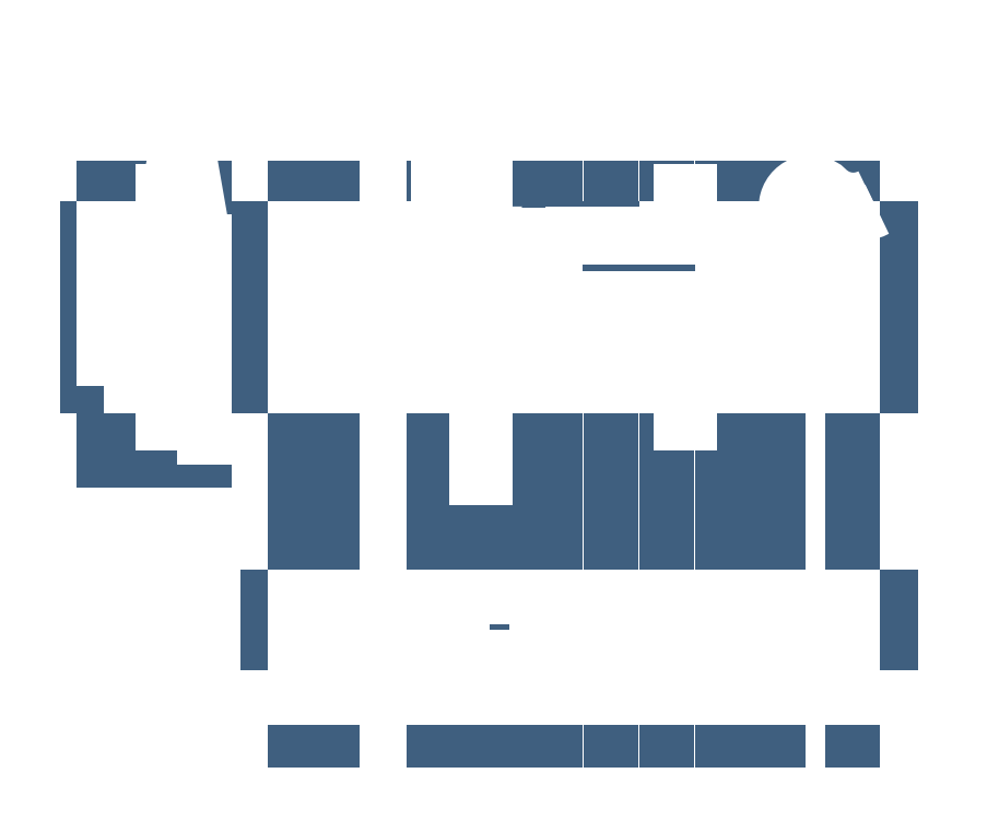
<metadata>
{"format":"dxf","ext":"dxf","renderer":"ezdxf+matplotlib","layout":"modelspace","background":"white","min_lineweight":24,"dpi":150}
</metadata>
<code>
0
SECTION
2
ENTITIES
0
LWPOLYLINE
8
0
90
        2
70
     0
43
0
10
8.8
20
8.5
10
27.02
20
8.5
0
LINE
8
eixos
10
2e-16
20
12.14
30
0
11
-5.2e-15
21
-20.52
31
0
0
LINE
8
eixos
10
33.52
20
8.5
30
0
11
-12.62
21
8.5
31
0
0
LINE
8
eixos
10
33.52
20
6.5
30
0
11
-12.62
21
6.5
31
0
0
LINE
8
eixos
10
33.52
20
2.5
30
0
11
-12.62
21
2.5
31
0
0
LINE
8
eixos
10
2
20
12.14
30
0
11
2
21
-20.52
31
0
0
LINE
8
eixos
10
7.5
20
12.14
30
0
11
7.5
21
-20.52
31
0
0
LINE
8
eixos
10
10
20
12.14
30
0
11
10
21
-20.52
31
0
0
LINE
8
eixos
10
14
20
12.14
30
0
11
14
21
-20.52
31
0
0
LINE
8
eixos
10
17
20
12.14
30
0
11
17
21
-20.52
31
0
0
LINE
8
eixos
10
20
20
12.14
30
0
11
20
21
-20.52
31
0
0
LINE
8
eixos
10
23
20
12.14
30
0
11
23
21
-20.52
31
0
0
LINE
8
eixos
10
25
20
12.14
30
0
11
25
21
-20.52
31
0
0
LINE
8
eixos
10
33.52
20
-4e-16
30
0
11
-12.62
21
4.9e-15
31
0
0
LINE
8
eixos
10
30
20
12.14
30
0
11
30
21
-20.52
31
0
0
LWPOLYLINE
8
0
90
        4
70
     1
43
0
10
2
20
8.2
10
2
20
2.5
10
29.7
20
2.5
10
29.7
20
8.2
0
LWPOLYLINE
8
0
90
        4
70
     1
43
0
10
23
20
6.5
10
23
20
2.5
10
20
20
2.5
10
20
20
6.5
0
LWPOLYLINE
8
0
90
        4
70
     1
43
0
10
20
20
6.5
10
20
20
2.5
10
17
20
2.5
10
17
20
6.5
0
LWPOLYLINE
8
0
90
        4
70
     1
43
0
10
17
20
6.5
10
17
20
2.5
10
14
20
2.5
10
14
20
6.5
0
LINE
8
eixos
10
12
20
12.14
30
0
11
12
21
-20.52
31
0
0
LWPOLYLINE
8
0
90
        4
70
     1
43
0
10
12
20
2.5
10
12
20
6.5
10
10
20
6.5
10
10
20
2.5
0
LINE
8
eixos
10
26
20
12.14
30
0
11
26
21
-20.52
31
0
0
LWPOLYLINE
8
0
90
        4
70
     1
43
0
10
26
20
8.5
10
26
20
8.25
10
20
20
8.25
10
20
20
8.5
0
HATCH
8
0
10
0
20
0
30
0
210
0
220
0
230
1
2
SOLID
70
     1
71
     0
91
        1
92
        1
93
        4
72
     1
10
26
20
8.5
11
26
21
8.25
72
     1
10
26
20
8.25
11
20
21
8.25
72
     1
10
20
20
8.25
11
20
21
8.5
72
     1
10
20
20
8.5
11
26
21
8.5
97
        0
75
     0
76
     1
98
        0
0
LINE
8
eixos
10
9
20
12.14
30
0
11
9
21
-20.52
31
0
0
LWPOLYLINE
8
0
90
        4
70
     1
43
0
10
7.5
20
0.25
10
7.5
20
0
10
13
20
1.6e-15
10
13
20
0.25
0
CIRCLE
8
0
10
10
20
8.275
30
0
40
0.125
0
HATCH
8
0
10
0
20
0
30
0
210
0
220
0
230
1
2
SOLID
70
     1
71
     0
91
        1
92
        1
93
        1
72
     2
10
10
20
8.275
40
0.125
50
0
51
360
73
     1
97
        0
75
     0
76
     1
98
        0
0
CIRCLE
8
0
10
21
20
0.225
30
0
40
0.125
0
HATCH
8
0
10
0
20
0
30
0
210
0
220
0
230
1
2
SOLID
70
     1
71
     0
91
        1
92
        1
93
        1
72
     2
10
21
20
0.225
40
0.125
50
0
51
360
73
     1
97
        0
75
     0
76
     1
98
        0
0
LWPOLYLINE
8
0
90
        4
70
     1
43
0
10
2.05
20
8.15
10
2.05
20
2.55
10
29.65
20
2.55
10
29.65
20
8.15
0
LWPOLYLINE
8
0
90
        4
70
     1
43
0
10
8.3
20
6.5
10
8.3
20
3.5
10
8.9
20
3.5
10
8.9
20
6.5
0
LWPOLYLINE
8
0
90
        3
70
     1
43
0
10
14.2
20
6.5
10
14.2
20
5.7
10
15
20
6.5
0
LWPOLYLINE
8
0
90
        3
70
     1
43
0
10
17.2
20
6.5
10
17.2
20
5.7
10
18
20
6.5
0
LWPOLYLINE
8
0
90
        3
70
     1
43
0
10
20.2
20
6.5
10
20.2
20
5.7
10
21
20
6.5
0
LWPOLYLINE
8
0
90
        3
70
     1
43
0
10
12.2
20
6.5
10
12.2
20
5.7
10
13
20
6.5
0
LINE
8
eixos
10
33.52
20
5.1
30
0
11
-12.62
21
5.1
31
0
0
LWPOLYLINE
8
0
90
        4
70
     1
43
0
10
12
20
6.5
10
12
20
5.1
10
14
20
5.1
10
14
20
6.5
0
LWPOLYLINE
8
0
90
        4
70
     1
43
0
10
14
20
5.1
10
14
20
2.5
10
12
20
2.5
10
12
20
5.1
0
LWPOLYLINE
8
0
90
        3
70
     1
43
0
10
14
20
4.9
10
13.2
20
4.9
10
14
20
4.1
0
LWPOLYLINE
8
0
90
        3
70
     1
43
0
10
23.2
20
6.5
10
23.2
20
5.7
10
24
20
6.5
0
LWPOLYLINE
8
0
90
        4
70
     1
43
0
10
25
20
4.5
10
25
20
6.5
10
23
20
6.5
10
23
20
4.5
0
LWPOLYLINE
8
0
90
        5
70
     0
43
0
10
25
20
3.9
10
25
20
4.5
10
23
20
4.5
10
23
20
2.5
10
25
20
2.5
0
LWPOLYLINE
8
0
90
        4
70
     1
43
0
10
6.142
20
5.835
10
6.142
20
4.035
10
6.942
20
4.035
10
6.942
20
5.835
0
CIRCLE
8
0
10
5.875
20
4.935
30
0
40
0.2
0
CIRCLE
8
0
10
6.542
20
6.093
30
0
40
0.2
0
CIRCLE
8
0
10
6.542
20
3.777
30
0
40
0.2
0
CIRCLE
8
0
10
7.21
20
4.935
30
0
40
0.2
0
CIRCLE
8
0
10
5.875
20
5.535
30
0
40
0.2
0
CIRCLE
8
0
10
7.21
20
5.535
30
0
40
0.2
0
CIRCLE
8
0
10
5.875
20
4.335
30
0
40
0.2
0
CIRCLE
8
0
10
7.21
20
4.335
30
0
40
0.2
0
LWPOLYLINE
8
0
90
        4
70
     1
43
0
10
2.412
20
7.096
10
2.412
20
7.796
10
3.112
20
7.796
10
3.112
20
7.096
0
LWPOLYLINE
8
0
90
        4
70
     1
43
0
10
3.112
20
7.096
10
3.112
20
7.796
10
3.812
20
7.796
10
3.812
20
7.096
0
LWPOLYLINE
8
0
90
        4
70
     1
43
0
10
3.812
20
7.096
10
3.812
20
7.796
10
4.512
20
7.796
10
4.512
20
7.096
0
LWPOLYLINE
8
0
90
        4
70
     1
43
0
10
2.412
20
6.396
10
2.412
20
7.096
10
3.112
20
7.096
10
3.112
20
6.396
0
LWPOLYLINE
8
0
90
        4
70
     1
43
0
10
2.412
20
5.696
10
2.412
20
6.396
10
3.112
20
6.396
10
3.112
20
5.696
0
LWPOLYLINE
8
0
90
        4
70
     1
43
0
10
2.412
20
4.996
10
2.412
20
5.696
10
3.112
20
5.696
10
3.112
20
4.996
0
LWPOLYLINE
8
0
90
        4
70
     1
43
0
10
3.945
20
4.558
10
3.945
20
5.958
10
4.645
20
5.958
10
4.645
20
4.558
0
LWPOLYLINE
8
0
90
        4
70
     1
43
0
10
2.412
20
2.888
10
2.412
20
3.588
10
3.112
20
3.588
10
3.112
20
2.888
0
LWPOLYLINE
8
0
90
        4
70
     1
43
0
10
3.112
20
2.888
10
3.112
20
3.588
10
3.812
20
3.588
10
3.812
20
2.888
0
LWPOLYLINE
8
0
90
        4
70
     1
43
0
10
3.812
20
2.888
10
3.812
20
3.588
10
4.512
20
3.588
10
4.512
20
2.888
0
LWPOLYLINE
8
0
90
        4
70
     1
43
0
10
2.412
20
3.588
10
2.412
20
4.288
10
3.112
20
4.288
10
3.112
20
3.588
0
LWPOLYLINE
8
0
90
        4
70
     1
43
0
10
28.67
20
6.987
10
29.37
20
6.987
10
29.37
20
6.287
10
28.67
20
6.287
0
LWPOLYLINE
8
0
90
        4
70
     1
43
0
10
28.67
20
6.287
10
29.37
20
6.287
10
29.37
20
5.587
10
28.67
20
5.587
0
LWPOLYLINE
8
0
90
        4
70
     1
43
0
10
28.67
20
5.587
10
29.37
20
5.587
10
29.37
20
4.887
10
28.67
20
4.887
0
LWPOLYLINE
8
0
90
        4
70
     1
43
0
10
27.97
20
6.987
10
28.67
20
6.987
10
28.67
20
6.287
10
27.97
20
6.287
0
LWPOLYLINE
8
0
90
        4
70
     1
43
0
10
27.27
20
6.987
10
27.97
20
6.987
10
27.97
20
6.287
10
27.27
20
6.287
0
LWPOLYLINE
8
0
90
        4
70
     1
43
0
10
26.57
20
6.987
10
27.27
20
6.987
10
27.27
20
6.287
10
26.57
20
6.287
0
LWPOLYLINE
8
0
90
        4
70
     1
43
0
10
26.55
20
5.546
10
27.95
20
5.546
10
27.95
20
4.846
10
26.55
20
4.846
0
LWPOLYLINE
8
0
90
        4
70
     1
43
0
10
28.67
20
4.887
10
29.37
20
4.887
10
29.37
20
4.187
10
28.67
20
4.187
0
LWPOLYLINE
8
0
90
        4
70
     1
43
0
10
27.66
20
3.637
10
28.36
20
3.637
10
28.36
20
2.937
10
27.66
20
2.937
0
LWPOLYLINE
8
0
90
        4
70
     1
43
0
10
26.07
20
3.87
10
26.77
20
3.87
10
26.77
20
3.17
10
26.07
20
3.17
0
LWPOLYLINE
8
0
90
        4
70
     1
43
0
10
23
20
4.5
10
23.7
20
4.5
10
23.7
20
3.8
10
23
20
3.8
0
LWPOLYLINE
8
0
90
        4
70
     1
43
0
10
23.7
20
4.5
10
24.4
20
4.5
10
24.4
20
3.8
10
23.7
20
3.8
0
LWPOLYLINE
8
0
90
        4
70
     1
43
0
10
23
20
3.8
10
23.7
20
3.8
10
23.7
20
3.1
10
23
20
3.1
0
LWPOLYLINE
8
0
90
        4
70
     1
43
0
10
15
20
4.729
10
17
20
4.729
10
17
20
3.329
10
15
20
3.329
0
LWPOLYLINE
8
0
90
        4
70
     1
43
0
10
16.88
20
4.544
10
16.61
20
4.544
10
16.61
20
4.101
10
16.88
20
4.101
0
LWPOLYLINE
8
0
90
        4
70
     1
43
0
10
16.88
20
3.515
10
16.61
20
3.515
10
16.61
20
3.958
10
16.88
20
3.958
0
LWPOLYLINE
8
0
90
        4
70
     1
43
0
10
19
20
4.729
10
17
20
4.729
10
17
20
3.329
10
19
20
3.329
0
LWPOLYLINE
8
0
90
        4
70
     1
43
0
10
17.12
20
4.544
10
17.39
20
4.544
10
17.39
20
4.101
10
17.12
20
4.101
0
LWPOLYLINE
8
0
90
        4
70
     1
43
0
10
17.12
20
3.515
10
17.39
20
3.515
10
17.39
20
3.958
10
17.12
20
3.958
0
LWPOLYLINE
8
0
90
        4
70
     1
43
0
10
22
20
4.729
10
20
20
4.729
10
20
20
3.329
10
22
20
3.329
0
LWPOLYLINE
8
0
90
        4
70
     1
43
0
10
20.12
20
4.544
10
20.39
20
4.544
10
20.39
20
4.101
10
20.12
20
4.101
0
LWPOLYLINE
8
0
90
        4
70
     1
43
0
10
20.12
20
3.515
10
20.39
20
3.515
10
20.39
20
3.958
10
20.12
20
3.958
0
CIRCLE
8
0
10
8.791
20
3.718
30
0
40
0.0625
0
CIRCLE
8
0
10
8.568
20
3.718
30
0
40
0.0625
0
CIRCLE
8
0
10
8.791
20
3.964
30
0
40
0.0625
0
CIRCLE
8
0
10
8.568
20
3.964
30
0
40
0.0625
0
LWPOLYLINE
8
0
90
        4
70
     1
43
0
10
8.468
20
4.061
10
8.468
20
3.606
10
8.881
20
3.606
10
8.881
20
4.061
0
LWPOLYLINE
8
0
90
        4
70
     1
43
0
10
8.561
20
5.715
10
8.561
20
5.361
10
8.834
20
5.361
10
8.834
20
5.715
0
LWPOLYLINE
8
0
90
        4
70
     1
43
0
10
8.561
20
6.115
10
8.561
20
5.76
10
8.834
20
5.76
10
8.834
20
6.115
0
LWPOLYLINE
8
0
90
        4
70
     1
43
0
10
10
20
6.5
10
10
20
3.5
10
10.6
20
3.5
10
10.6
20
6.5
0
LWPOLYLINE
8
0
90
        3
70
     1
43
0
10
11.8
20
6.5
10
11.8
20
5.7
10
11
20
6.5
0
LWPOLYLINE
8
0
90
        3
70
     1
43
0
10
10
20
2.7
10
10
20
3.5
10
10.8
20
2.7
0
LWPOLYLINE
8
0
90
        4
70
     1
43
0
10
13.2
20
2.5
10
13.2
20
3.3
10
14
20
3.3
10
14
20
2.5
0
LWPOLYLINE
8
0
90
        4
70
     1
43
0
10
12.33
20
2.617
10
12.67
20
2.617
10
12.67
20
2.825
10
12.33
20
2.825
0
CIRCLE
8
0
10
12.5
20
3.023
30
0
40
0.1615
0
LWPOLYLINE
8
0
90
        4
70
     1
43
0
10
10
20
6.5
10
10
20
5.9
10
10.6
20
5.9
10
10.6
20
6.5
0
LINE
8
0
10
10
20
6.5
30
0
11
10.6
21
5.9
31
0
0
LINE
8
0
10
10
20
5.9
30
0
11
10.6
21
6.5
31
0
0
LWPOLYLINE
8
0
90
        4
70
     1
43
0
10
10
20
5.9
10
10
20
5.3
10
10.6
20
5.3
10
10.6
20
5.9
0
LINE
8
0
10
10
20
5.9
30
0
11
10.6
21
5.3
31
0
0
LINE
8
0
10
10
20
5.3
30
0
11
10.6
21
5.9
31
0
0
LWPOLYLINE
8
0
90
        4
70
     1
43
0
10
10
20
4.1
10
10
20
3.5
10
10.6
20
3.5
10
10.6
20
4.1
0
LINE
8
0
10
10
20
4.1
30
0
11
10.6
21
3.5
31
0
0
LINE
8
0
10
10
20
3.5
30
0
11
10.6
21
4.1
31
0
0
LWPOLYLINE
8
0
90
        4
70
     0
43
0
10
9.75
20
0
10
9.75
20
-4.926
10
10.25
20
-4.926
10
10.25
20
-4e-16
0
LWPOLYLINE
8
0
90
        4
70
     0
43
0
10
20.75
20
-1.8e-15
10
20.75
20
-2
10
21.25
20
-2
10
21.25
20
-2.2e-15
0
LWPOLYLINE
8
0
90
        4
70
     0
43
0
10
10.25
20
8.5
10
10.25
20
11.76
10
9.75
20
11.76
10
9.75
20
8.5
0
LWPOLYLINE
8
0
90
        4
70
     0
43
0
10
21.25
20
8.5
10
21.25
20
10.5
10
20.75
20
10.5
10
20.75
20
8.5
0
CIRCLE
8
0
10
1.925
20
6.5
30
0
40
0.125
0
HATCH
8
0
10
0
20
0
30
0
210
0
220
0
230
1
2
SOLID
70
     1
71
     0
91
        1
92
        1
93
        1
72
     2
10
1.925
20
6.5
40
0.125
50
0
51
360
73
     1
97
        0
75
     0
76
     1
98
        0
0
LWPOLYLINE
8
0
90
        4
70
     1
43
0
10
13.87
20
5.883
10
13.87
20
6.224
10
13.67
20
6.224
10
13.67
20
5.883
0
CIRCLE
8
0
10
13.47
20
6.054
30
0
40
0.1615
0
LWPOLYLINE
8
0
90
        4
70
     1
43
0
10
24.2
20
4.5
10
24.2
20
5.3
10
25
20
5.3
10
25
20
4.5
0
LWPOLYLINE
8
0
90
        4
70
     1
43
0
10
24.88
20
6.174
10
24.88
20
5.833
10
24.67
20
5.833
10
24.67
20
6.174
0
CIRCLE
8
0
10
24.48
20
6.003
30
0
40
0.1615
0
CIRCLE
8
0
10
23.38
20
4.825
30
0
40
0.1862
0
CIRCLE
8
0
10
12.35
20
4.617
30
0
40
0.1862
0
CIRCLE
8
0
10
12.35
20
4.095
30
0
40
0.1862
0
CIRCLE
8
0
10
12.6
20
5.428
30
0
40
0.1862
0
CIRCLE
8
0
10
23.84
20
4.825
30
0
40
0.1862
0
LINE
8
eixos
10
-4.883
20
12.14
30
0
11
-4.883
21
-5.481
31
0
0
LINE
8
eixos
10
-7.283
20
12.14
30
0
11
-7.283
21
-5.481
31
0
0
LINE
8
eixos
10
-10.28
20
12.14
30
0
11
-10.28
21
-5.481
31
0
0
LINE
8
eixos
10
-10.08
20
12.14
30
0
11
-10.08
21
-5.481
31
0
0
LINE
8
eixos
10
-7.083
20
12.14
30
0
11
-7.083
21
-5.481
31
0
0
LWPOLYLINE
8
0
90
        4
70
     1
43
0
10
-10.28
20
5.6e-15
10
-10.08
20
5.6e-15
10
-10.08
20
8.5
10
-10.28
20
8.5
0
LWPOLYLINE
8
0
90
        4
70
     1
43
0
10
-7.283
20
5.2e-15
10
-7.083
20
5.2e-15
10
-7.083
20
8.5
10
-7.283
20
8.5
0
LINE
8
0
10
-4.883
20
7.808
30
0
11
-4.883
21
-2.747
31
0
0
LWPOLYLINE
8
0
90
        5
70
     0
43
0
10
-5.354
20
10.5
10
-7.083
20
10.5
10
-7.083
20
-2
10
-4.883
20
-2
10
-4.883
20
7.808
0
LINE
8
0
10
-7.283
20
2.5
30
0
11
-10.08
21
2.5
31
0
0
LINE
8
0
10
-7.283
20
8.2
30
0
11
-10.08
21
8.2
31
0
0
LINE
8
0
10
-7.283
20
2.55
30
0
11
-10.08
21
2.55
31
0
0
LINE
8
0
10
-7.283
20
8.15
30
0
11
-10.08
21
8.15
31
0
0
LWPOLYLINE
8
0
90
        4
70
     1
43
0
10
-9.983
20
2.55
10
-10.08
20
2.55
10
-10.08
20
8.15
10
-9.983
20
8.15
0
LWPOLYLINE
8
0
90
        4
70
     1
43
0
10
-7.383
20
2.55
10
-7.283
20
2.55
10
-7.283
20
8.15
10
-7.383
20
8.15
0
LWPOLYLINE
8
0
90
        4
70
     1
43
0
10
-10.08
20
5.6e-15
10
-7.283
20
5.4e-15
10
-7.283
20
0.25
10
-10.08
20
0.25
0
LINE
8
0
10
8.8
20
8.5
30
0
11
8.8
21
13.67
31
0
0
LINE
8
0
10
7.7
20
8.5
30
0
11
7.7
21
13.67
31
0
0
LWPOLYLINE
8
0
90
        5
70
     0
43
0
10
27.02
20
8.5
10
26.82
20
8.692
42
-0.5793
10
27.43
20
10.93
42
-0.2661
10
28.65
20
10.6
42
0.3258
10
30.96
20
10.24
42
0.3258
0
LWPOLYLINE
8
0
90
        5
70
     0
43
0
10
28.15
20
8.5
10
27.39
20
9.257
42
-0.5793
10
27.63
20
10.16
42
-0.2661
10
28.08
20
10.04
42
0.3258
10
31.33
20
9.53
42
0.3258
0
LWPOLYLINE
8
0
90
        6
70
     0
43
0
10
28.15
20
8.5
10
30
20
8.5
10
30
20
0
10
0
20
0
10
0
20
8.5
10
7.7
20
8.5
0
LWPOLYLINE
8
0
90
        5
70
     0
43
0
10
-4.883
20
7.808
10
-5.767
20
12.86
10
-6.239
20
13.15
10
-5.942
20
16.07
10
-5.039
20
17.97
0
LINE
8
0
10
-7.283
20
8.5
30
0
11
-6.239
21
13.15
31
0
0
HATCH
8
0
10
0
20
0
30
0
210
0
220
0
230
1
2
SOLID
70
     1
71
     0
91
        1
92
        1
93
        4
72
     1
10
-10.28
20
5.6e-15
11
-10.08
21
5.6e-15
72
     1
10
-10.08
20
5.6e-15
11
-10.08
21
8.5
72
     1
10
-10.08
20
8.5
11
-10.28
21
8.5
72
     1
10
-10.28
20
8.5
11
-10.28
21
5.3e-15
97
        0
75
     0
76
     1
98
        0
0
HATCH
8
0
10
0
20
0
30
0
210
0
220
0
230
1
2
SOLID
70
     1
71
     0
91
        1
92
        1
93
        4
72
     1
10
-7.283
20
5.2e-15
11
-7.083
21
5.2e-15
72
     1
10
-7.083
20
5.2e-15
11
-7.083
21
8.5
72
     1
10
-7.083
20
8.5
11
-7.283
21
8.5
72
     1
10
-7.283
20
8.5
11
-7.283
21
5.3e-15
97
        0
75
     0
76
     1
98
        0
0
LWPOLYLINE
8
0
90
        3
70
     1
43
0
10
7.9
20
8.2
10
7.9
20
7.4
10
8.7
20
8.2
0
LWPOLYLINE
8
0
90
        3
70
     1
43
0
10
27.88
20
8.2
10
27.88
20
7.4
10
27.08
20
8.2
0
LINE
8
eixos
10
-2.923
20
-16.76
30
0
11
33.52
21
-16.76
31
0
0
LINE
8
eixos
10
-2.923
20
-14.36
30
0
11
33.52
21
-14.36
31
0
0
LINE
8
eixos
10
-2.923
20
-11.36
30
0
11
33.52
21
-11.36
31
0
0
LINE
8
eixos
10
-2.923
20
-11.56
30
0
11
33.52
21
-11.56
31
0
0
LINE
8
eixos
10
-2.923
20
-14.56
30
0
11
33.52
21
-14.56
31
0
0
LWPOLYLINE
8
0
90
        6
70
     0
43
0
10
9
20
-14.36
10
-4e-15
20
-14.36
10
-4e-15
20
-14.56
10
30
20
-14.56
10
30
20
-14.36
10
13
20
-14.36
0
LWPOLYLINE
8
0
90
        6
70
     0
43
0
10
9
20
-11.56
10
-3.6e-15
20
-11.56
10
-3.6e-15
20
-11.36
10
30
20
-11.36
10
30
20
-11.56
10
13
20
-11.56
0
LINE
8
0
10
9
20
-11.56
30
0
11
9
21
-14.36
31
0
0
LINE
8
0
10
13
20
-11.56
30
0
11
13
21
-14.36
31
0
0
LINE
8
0
10
20.87
20
-11.56
30
0
11
20.87
21
-14.36
31
0
0
LINE
8
0
10
21.12
20
-11.56
30
0
11
21.12
21
-14.36
31
0
0
LWPOLYLINE
8
0
90
        4
70
     1
43
0
10
20.75
20
-14.56
10
20.75
20
-16.76
10
21.25
20
-16.76
10
21.25
20
-14.56
0
LWPOLYLINE
8
0
90
        4
70
     1
43
0
10
9.75
20
-14.56
10
9.75
20
-16.76
10
10.25
20
-16.76
10
10.25
20
-14.56
0
LINE
8
0
10
2.05
20
-11.56
30
0
11
2.05
21
-13.26
31
0
0
LINE
8
0
10
1.8
20
-11.56
30
0
11
1.8
21
-13.26
31
0
0
LINE
8
0
10
2
20
-11.56
30
0
11
2
21
-13.26
31
0
0
LINE
8
0
10
29.7
20
-11.56
30
0
11
29.7
21
-13.26
31
0
0
LINE
8
0
10
29.65
20
-11.56
30
0
11
29.65
21
-13.26
31
0
0
LWPOLYLINE
8
0
90
        4
70
     1
43
0
10
29.65
20
-11.56
10
29.65
20
-11.66
10
21.12
20
-11.66
10
21.12
20
-11.56
0
LWPOLYLINE
8
0
90
        4
70
     1
43
0
10
20.87
20
-11.66
10
20.87
20
-11.56
10
13
20
-11.56
10
13
20
-11.66
0
LWPOLYLINE
8
0
90
        4
70
     1
43
0
10
9
20
-11.66
10
9
20
-11.56
10
2.05
20
-11.56
10
2.05
20
-11.66
0
LWPOLYLINE
8
0
90
        4
70
     1
43
0
10
2.05
20
-14.36
10
2.05
20
-14.26
10
9
20
-14.26
10
9
20
-14.36
0
LWPOLYLINE
8
0
90
        4
70
     1
43
0
10
13
20
-14.36
10
13
20
-14.26
10
20.87
20
-14.26
10
20.87
20
-14.36
0
LWPOLYLINE
8
0
90
        4
70
     1
43
0
10
21.12
20
-14.36
10
21.12
20
-14.26
10
29.65
20
-14.26
10
29.65
20
-14.36
0
LWPOLYLINE
8
0
90
        4
70
     1
43
0
10
29.8
20
-13.26
10
29.8
20
-14.26
10
21.12
20
-14.26
10
21.12
20
-13.26
0
LWPOLYLINE
8
0
90
        4
70
     1
43
0
10
20.87
20
-13.26
10
20.87
20
-14.26
10
13
20
-14.26
10
13
20
-13.26
0
LWPOLYLINE
8
0
90
        4
70
     1
43
0
10
9
20
-13.26
10
9
20
-14.26
10
0.2
20
-14.26
10
0.2
20
-13.26
0
LINE
8
0
10
1.8
20
-14.26
30
0
11
1.8
21
-14.36
31
0
0
LINE
8
0
10
2
20
-14.26
30
0
11
2
21
-14.36
31
0
0
LINE
8
0
10
2.05
20
-14.26
30
0
11
2.05
21
-14.36
31
0
0
LINE
8
0
10
29.65
20
-14.26
30
0
11
29.65
21
-14.36
31
0
0
LINE
8
0
10
29.7
20
-14.26
30
0
11
29.7
21
-14.36
31
0
0
LINE
8
0
10
-4.446
20
-16.76
30
0
11
34.67
21
-16.76
31
0
0
HATCH
8
0
10
0
20
0
30
0
210
0
220
0
230
1
2
SOLID
70
     1
71
     0
91
        1
92
        1
93
        1
72
     2
10
7.5
20
8.275
40
0.125
50
0
51
360
73
     1
97
        0
75
     0
76
     1
98
        0
0
CIRCLE
8
0
10
7.5
20
8.275
30
0
40
0.125
0
HATCH
8
0
10
0
20
0
30
0
210
0
220
0
230
1
2
SOLID
70
     1
71
     0
91
        1
92
        1
93
        4
72
     1
10
7.5
20
0.25
11
7.5
21
0
72
     1
10
7.5
20
0
11
13
21
1.6e-15
72
     1
10
13
20
1.6e-15
11
13
21
0.25
72
     1
10
13
20
0.25
11
7.5
21
0.25
97
        0
75
     0
76
     1
98
        0
0
CIRCLE
8
0
10
24.5
20
0.225
30
0
40
0.125
0
HATCH
8
0
10
0
20
0
30
0
210
0
220
0
230
1
2
SOLID
70
     1
71
     0
91
        1
92
        1
93
        1
72
     2
10
24.5
20
0.225
40
0.125
50
0
51
360
73
     1
97
        0
75
     0
76
     1
98
        0
0
ENDSEC
0
EOF

</code>
